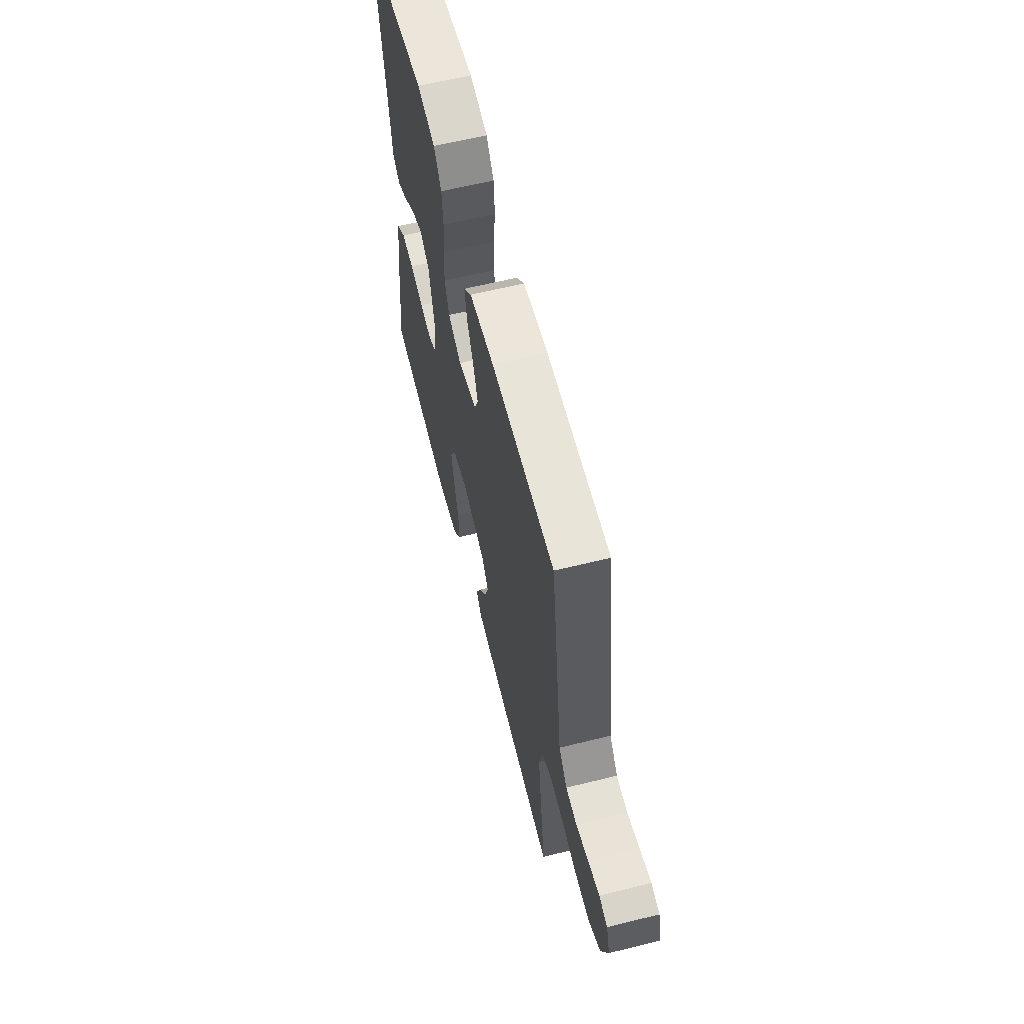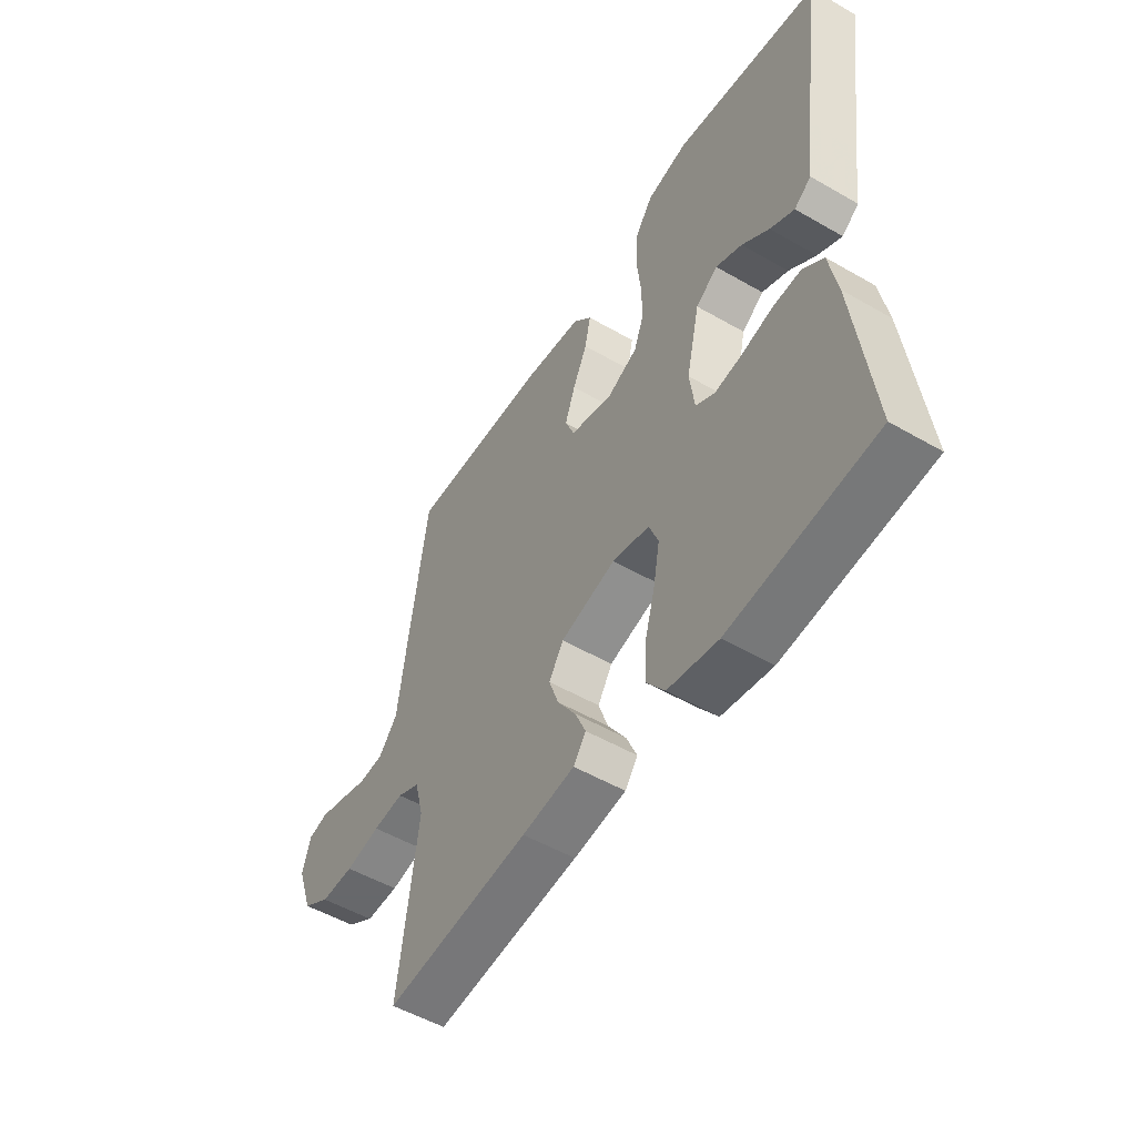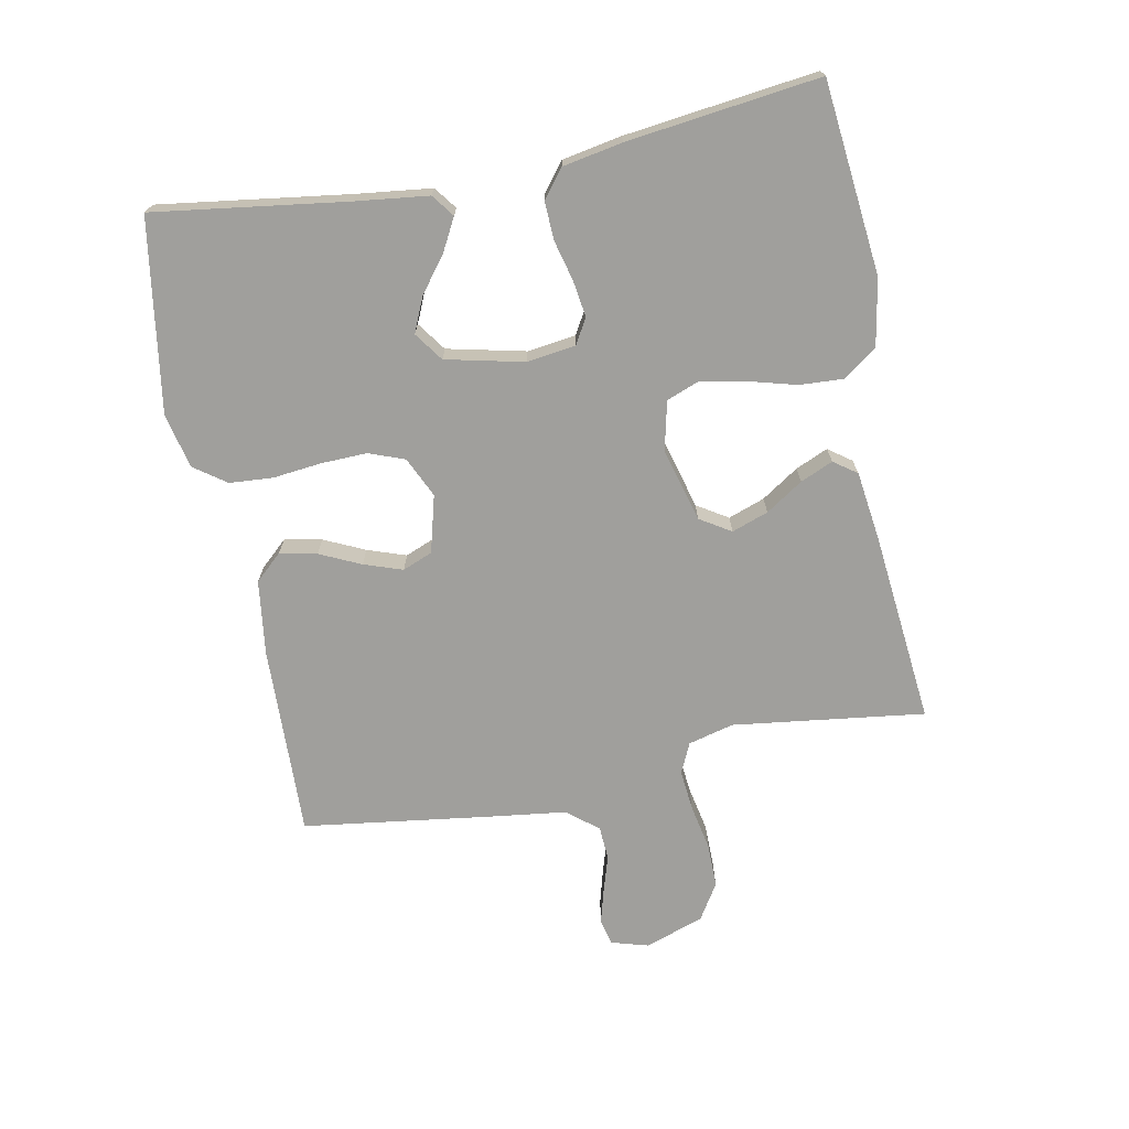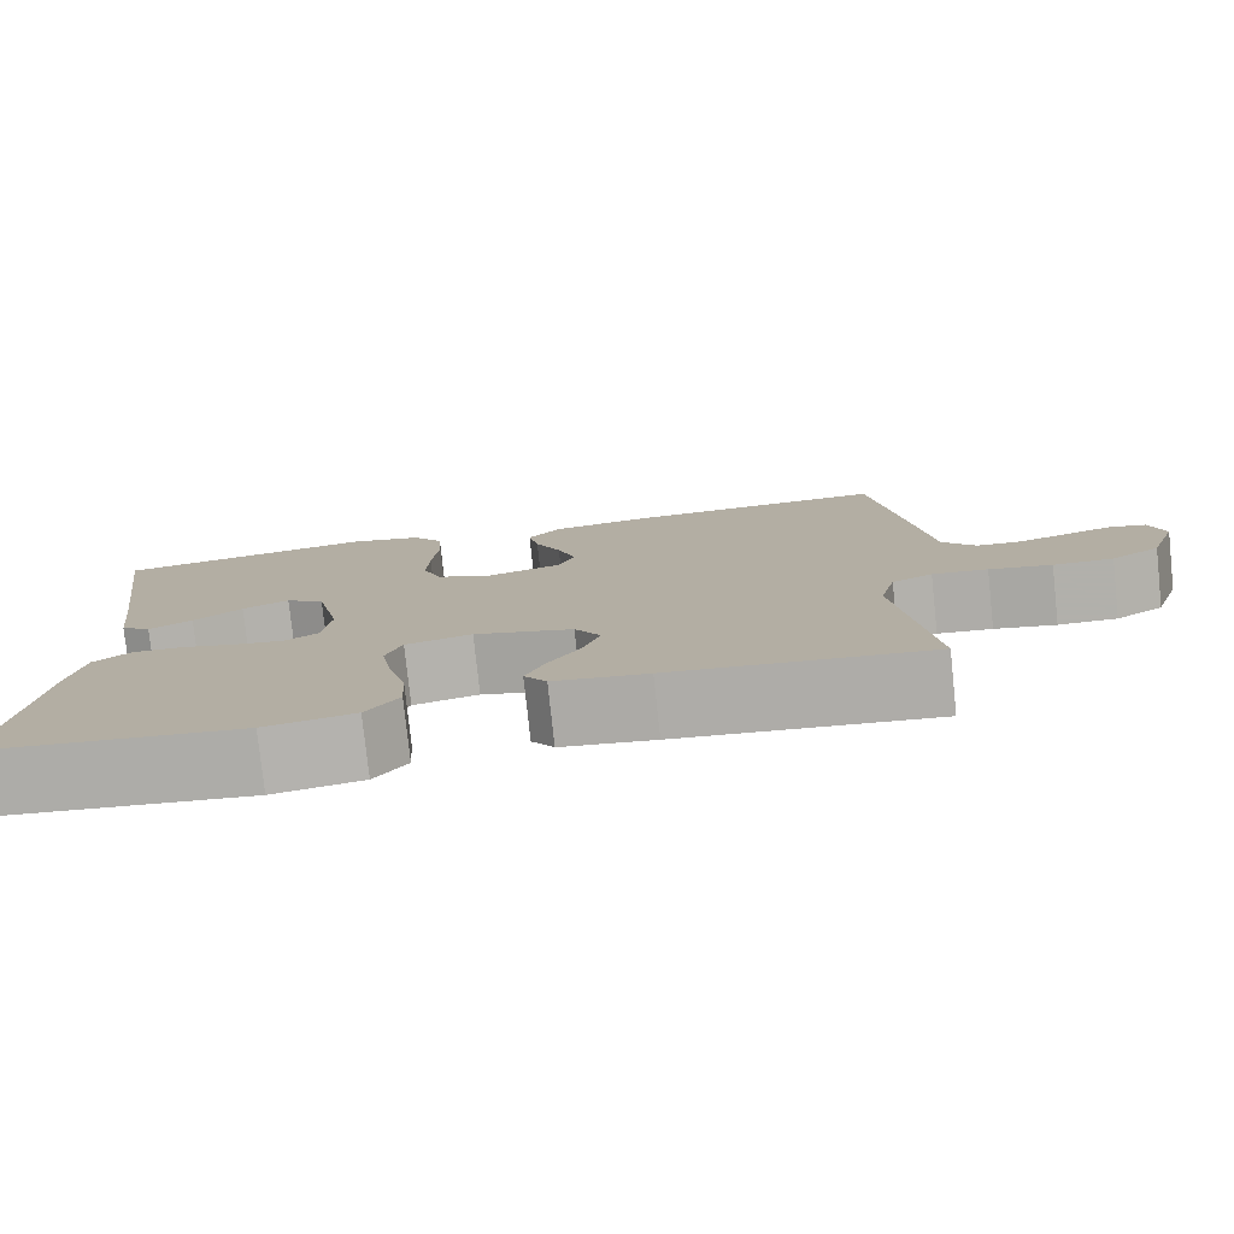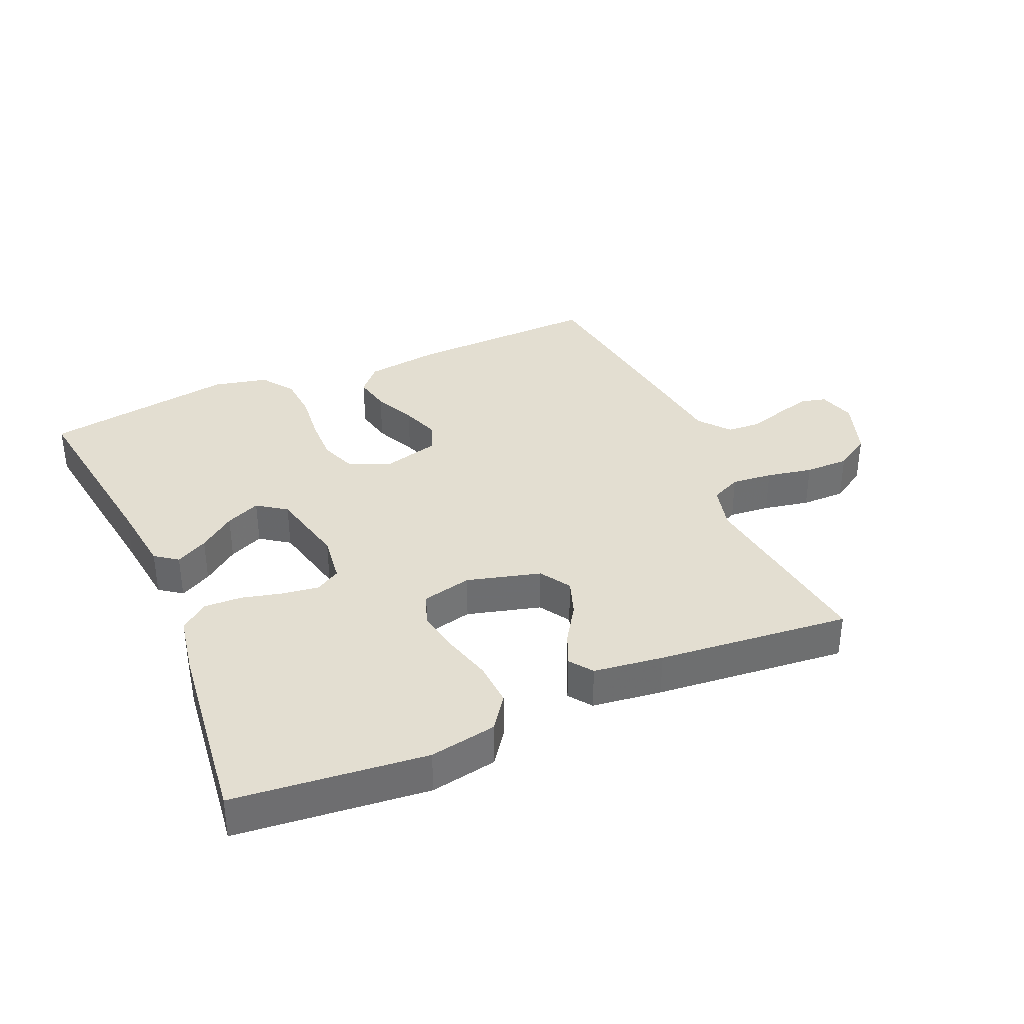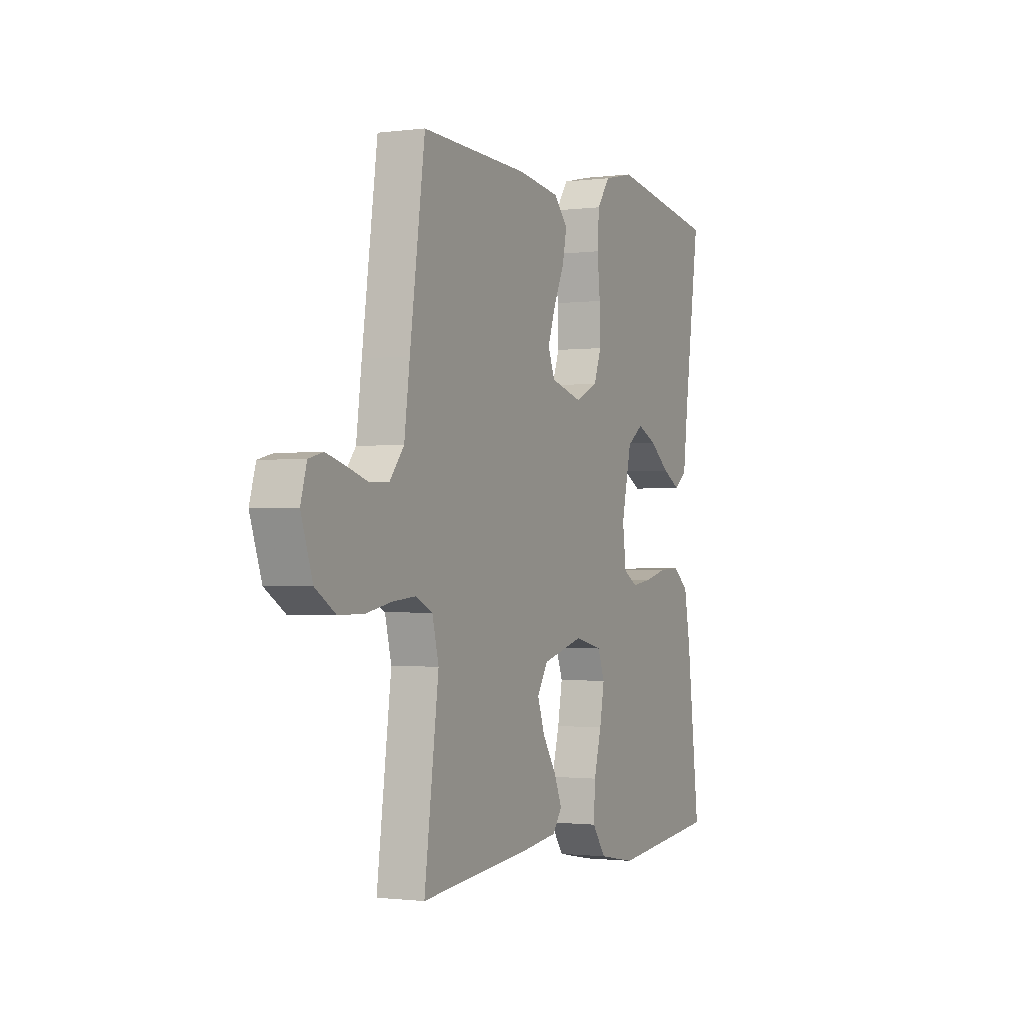
<metadata>
{"format":"obj","ext":"obj","renderer":"f3d","projection":"perspective","resolution":1024,"background":"white","views":[{"elev":62.0,"azim":-104.1,"up":"+Z"},{"elev":-52.3,"azim":58.1,"up":"+Z"},{"elev":-71.2,"azim":101.2,"up":"+Y"},{"elev":-78.5,"azim":-173.9,"up":"+Z"},{"elev":36.1,"azim":156.5,"up":"+Y"},{"elev":-1.3,"azim":-64.9,"up":"+Z"}]}
</metadata>
<code>
v -0.5 0.07 -0.5
v -0.46 0.07 -0.2
v -0.478 0.07 -0.129
v -0.525 0.07 -0.107
v -0.589 0.07 -0.113
v -0.661 0.07 -0.127
v -0.73 0.07 -0.127
v -0.786 0.07 -0.092
v -0.818 0.07 0
v -0.801 0.07 0.058
v -0.761 0.07 0.068
v -0.707 0.07 0.053
v -0.649 0.07 0.035
v -0.596 0.07 0.038
v -0.557 0.07 0.086
v -0.542 0.07 0.2
v -0.5 0.07 0.5
v -0.2 0.07 0.49
v -0.083 0.07 0.474
v -0.045 0.07 0.432
v -0.057 0.07 0.374
v -0.087 0.07 0.31
v -0.108 0.07 0.25
v -0.089 0.07 0.203
v 0 0.07 0.179
v 0.063 0.07 0.208
v 0.084 0.07 0.264
v 0.082 0.07 0.336
v 0.074 0.07 0.411
v 0.079 0.07 0.479
v 0.115 0.07 0.529
v 0.2 0.07 0.548
v 0.5 0.07 0.5
v 0.457 0.07 0.2
v 0.443 0.07 0.086
v 0.408 0.07 0.06
v 0.358 0.07 0.087
v 0.302 0.07 0.13
v 0.248 0.07 0.154
v 0.203 0.07 0.122
v 0.175 0.07 0
v 0.185 0.07 -0.076
v 0.224 0.07 -0.099
v 0.281 0.07 -0.091
v 0.345 0.07 -0.075
v 0.404 0.07 -0.073
v 0.447 0.07 -0.107
v 0.464 0.07 -0.2
v 0.5 0.07 -0.5
v 0.2 0.07 -0.53
v 0.096 0.07 -0.511
v 0.058 0.07 -0.459
v 0.062 0.07 -0.39
v 0.083 0.07 -0.314
v 0.096 0.07 -0.244
v 0.077 0.07 -0.194
v 0 0.07 -0.176
v -0.115 0.07 -0.207
v -0.145 0.07 -0.255
v -0.125 0.07 -0.312
v -0.087 0.07 -0.37
v -0.065 0.07 -0.421
v -0.091 0.07 -0.457
v -0.2 0.07 -0.471
v -0.5 0 -0.5
v -0.46 0 -0.2
v -0.478 0 -0.129
v -0.525 0 -0.107
v -0.589 0 -0.113
v -0.661 0 -0.127
v -0.73 0 -0.127
v -0.786 0 -0.092
v -0.818 0 0
v -0.801 0 0.058
v -0.761 0 0.068
v -0.707 0 0.053
v -0.649 0 0.035
v -0.596 0 0.038
v -0.557 0 0.086
v -0.542 0 0.2
v -0.5 0 0.5
v -0.2 0 0.49
v -0.083 0 0.474
v -0.045 0 0.432
v -0.057 0 0.374
v -0.087 0 0.31
v -0.108 0 0.25
v -0.089 0 0.203
v 0 0 0.179
v 0.063 0 0.208
v 0.084 0 0.264
v 0.082 0 0.336
v 0.074 0 0.411
v 0.079 0 0.479
v 0.115 0 0.529
v 0.2 0 0.548
v 0.5 0 0.5
v 0.457 0 0.2
v 0.443 0 0.086
v 0.408 0 0.06
v 0.358 0 0.087
v 0.302 0 0.13
v 0.248 0 0.154
v 0.203 0 0.122
v 0.175 0 0
v 0.185 0 -0.076
v 0.224 0 -0.099
v 0.281 0 -0.091
v 0.345 0 -0.075
v 0.404 0 -0.073
v 0.447 0 -0.107
v 0.464 0 -0.2
v 0.5 0 -0.5
v 0.2 0 -0.53
v 0.096 0 -0.511
v 0.058 0 -0.459
v 0.062 0 -0.39
v 0.083 0 -0.314
v 0.096 0 -0.244
v 0.077 0 -0.194
v 0 0 -0.176
v -0.115 0 -0.207
v -0.145 0 -0.255
v -0.125 0 -0.312
v -0.087 0 -0.37
v -0.065 0 -0.421
v -0.091 0 -0.457
v -0.2 0 -0.471
f 63 64 1 2
f 60 61 62 63
f 59 60 63 2
f 58 59 2 3
f 57 58 3 4
f 51 52 53 54
f 51 54 55
f 50 51 55
f 49 50 55
f 48 49 55 56
f 44 45 46 47
f 43 44 47 48
f 35 36 37 38
f 34 35 38 39
f 33 34 39
f 32 33 39 40
f 28 29 30 31
f 27 28 31 32
f 26 27 32 40
f 19 20 21 22
f 19 22 23
f 18 19 23
f 15 16 17 18
f 14 15 18 23
f 10 11 12 13
f 8 9 10 13
f 8 13 14
f 5 6 7 8
f 4 5 8 14
f 57 4 14 23
f 43 48 56 57
f 42 43 57
f 41 42 57
f 25 26 40 41
f 24 25 41 57
f 23 24 57
f 66 65 128 127
f 127 126 125 124
f 66 127 124 123
f 67 66 123 122
f 68 67 122 121
f 118 117 116 115
f 119 118 115
f 119 115 114
f 119 114 113
f 120 119 113 112
f 111 110 109 108
f 112 111 108 107
f 102 101 100 99
f 103 102 99 98
f 103 98 97
f 104 103 97 96
f 95 94 93 92
f 96 95 92 91
f 104 96 91 90
f 86 85 84 83
f 87 86 83
f 87 83 82
f 82 81 80 79
f 87 82 79 78
f 77 76 75 74
f 77 74 73 72
f 78 77 72
f 72 71 70 69
f 78 72 69 68
f 87 78 68 121
f 121 120 112 107
f 121 107 106
f 121 106 105
f 105 104 90 89
f 121 105 89 88
f 121 88 87
f 1 65 66 2
f 2 66 67 3
f 3 67 68 4
f 4 68 69 5
f 5 69 70 6
f 6 70 71 7
f 7 71 72 8
f 8 72 73 9
f 9 73 74 10
f 10 74 75 11
f 11 75 76 12
f 12 76 77 13
f 13 77 78 14
f 14 78 79 15
f 15 79 80 16
f 16 80 81 17
f 17 81 82 18
f 18 82 83 19
f 19 83 84 20
f 20 84 85 21
f 21 85 86 22
f 22 86 87 23
f 23 87 88 24
f 24 88 89 25
f 25 89 90 26
f 26 90 91 27
f 27 91 92 28
f 28 92 93 29
f 29 93 94 30
f 30 94 95 31
f 31 95 96 32
f 32 96 97 33
f 33 97 98 34
f 34 98 99 35
f 35 99 100 36
f 36 100 101 37
f 37 101 102 38
f 38 102 103 39
f 39 103 104 40
f 40 104 105 41
f 41 105 106 42
f 42 106 107 43
f 43 107 108 44
f 44 108 109 45
f 45 109 110 46
f 46 110 111 47
f 47 111 112 48
f 48 112 113 49
f 49 113 114 50
f 50 114 115 51
f 51 115 116 52
f 52 116 117 53
f 53 117 118 54
f 54 118 119 55
f 55 119 120 56
f 56 120 121 57
f 57 121 122 58
f 58 122 123 59
f 59 123 124 60
f 60 124 125 61
f 61 125 126 62
f 62 126 127 63
f 63 127 128 64
f 64 128 65 1

</code>
